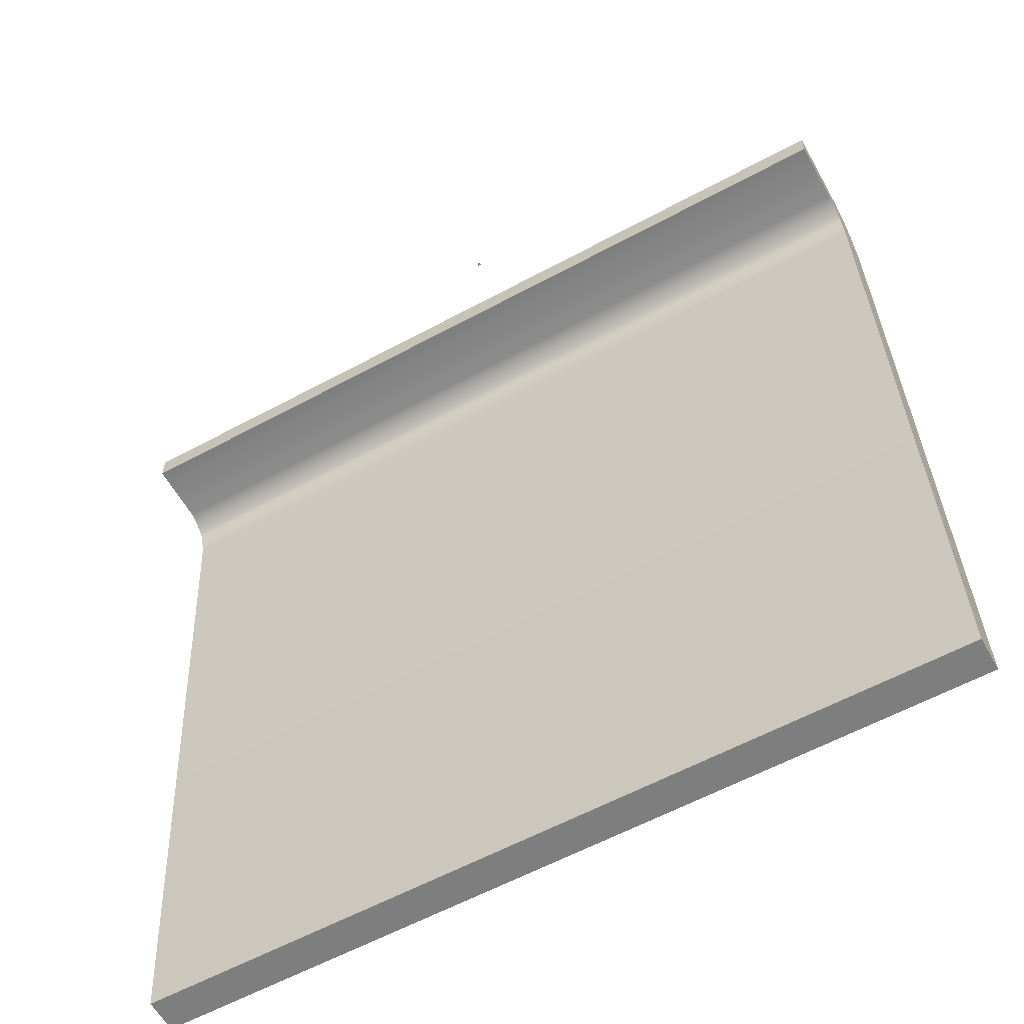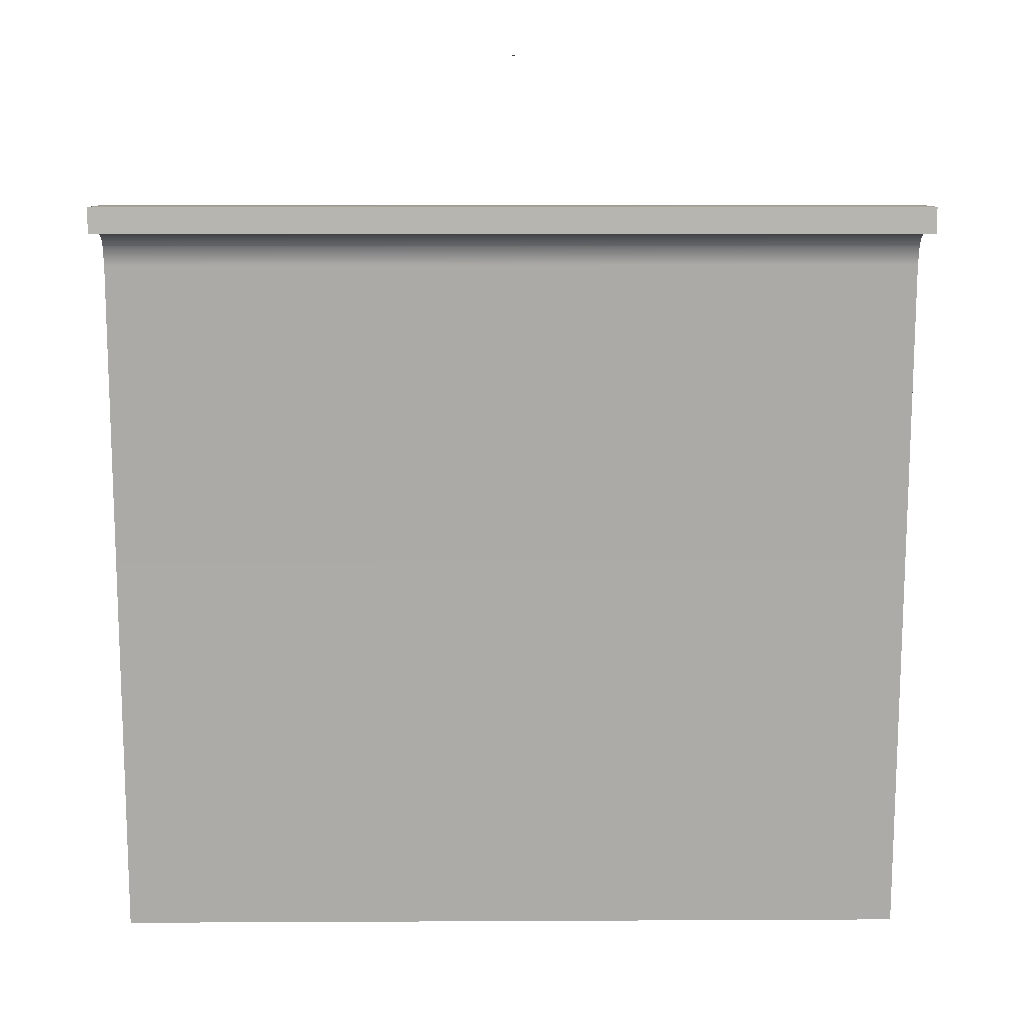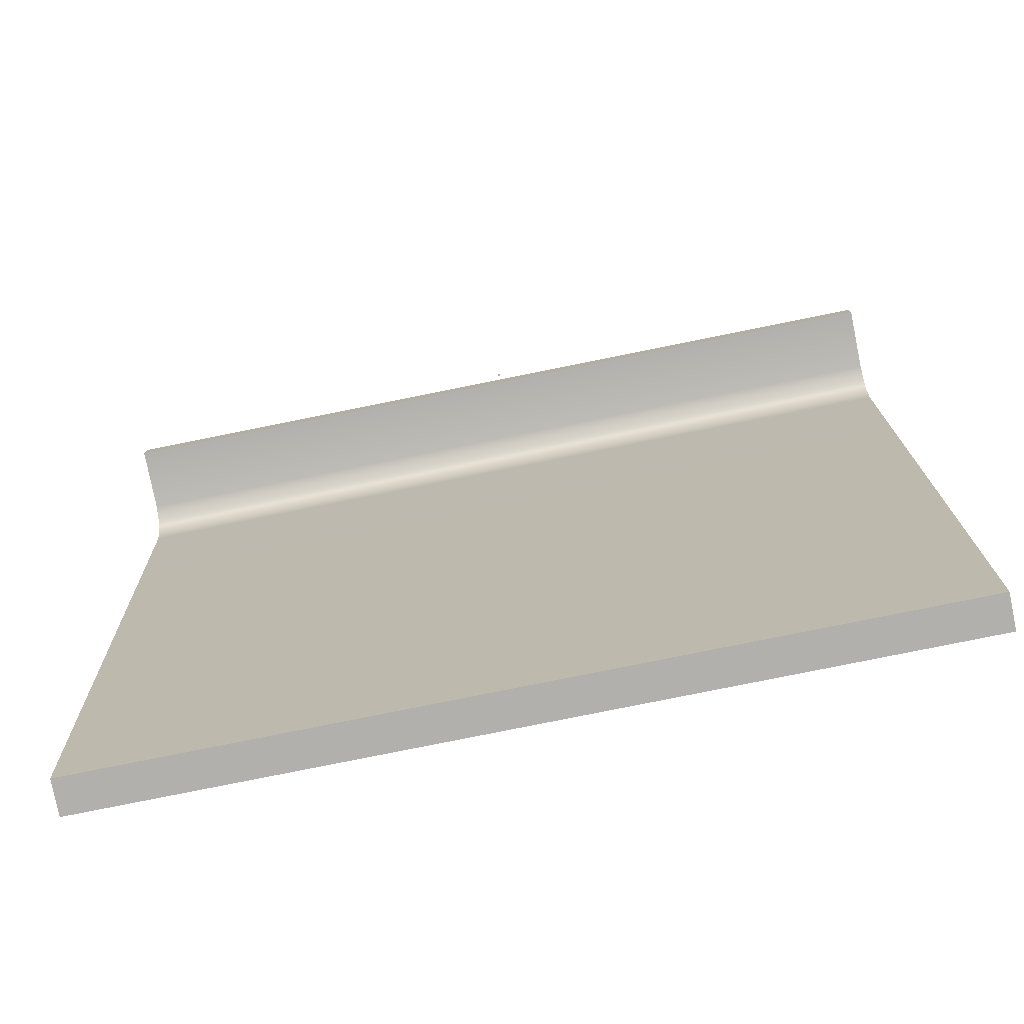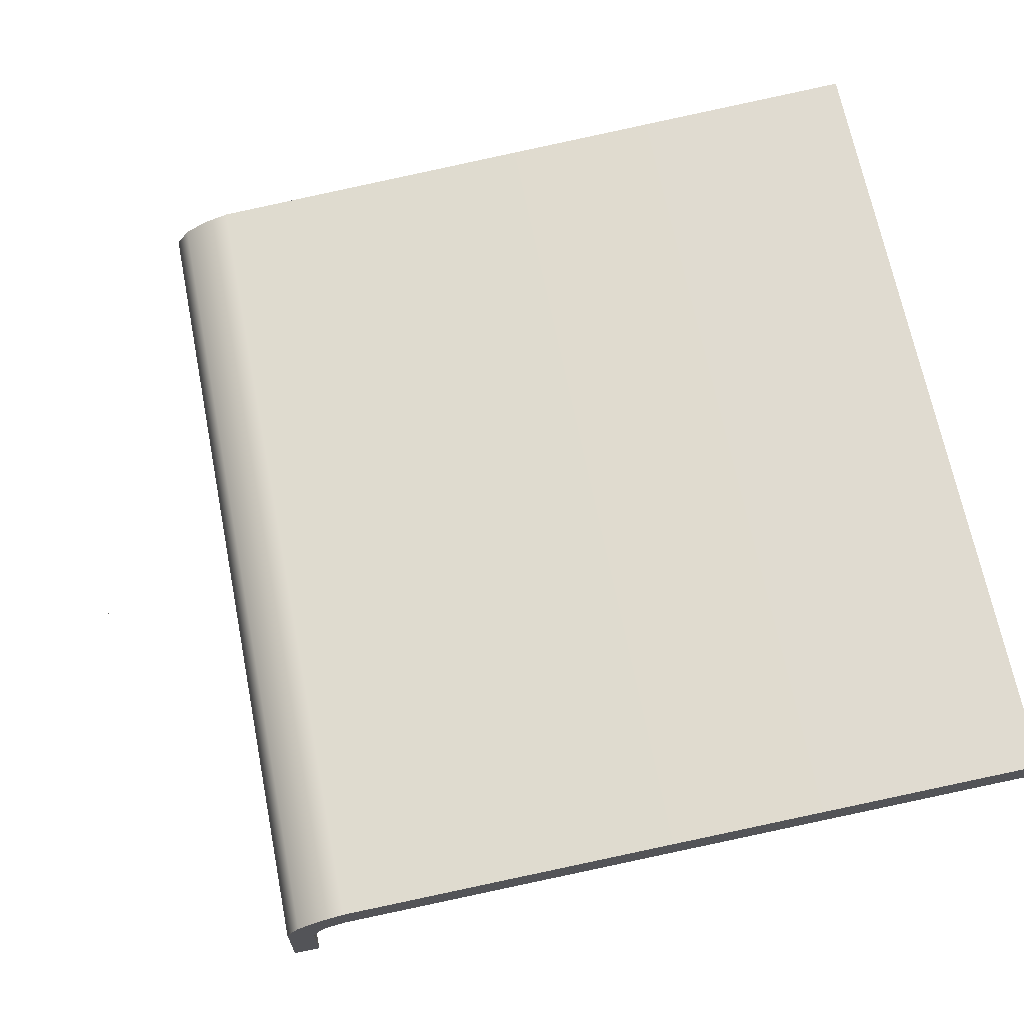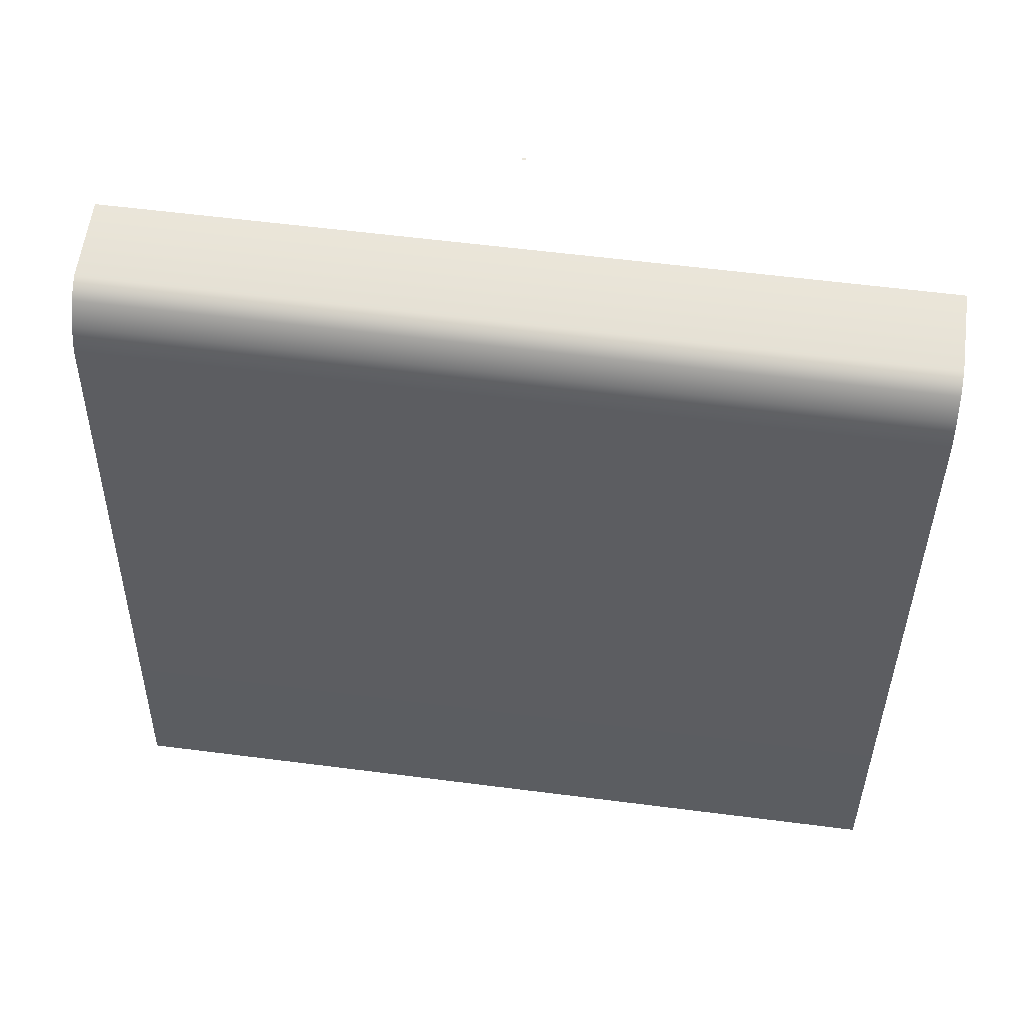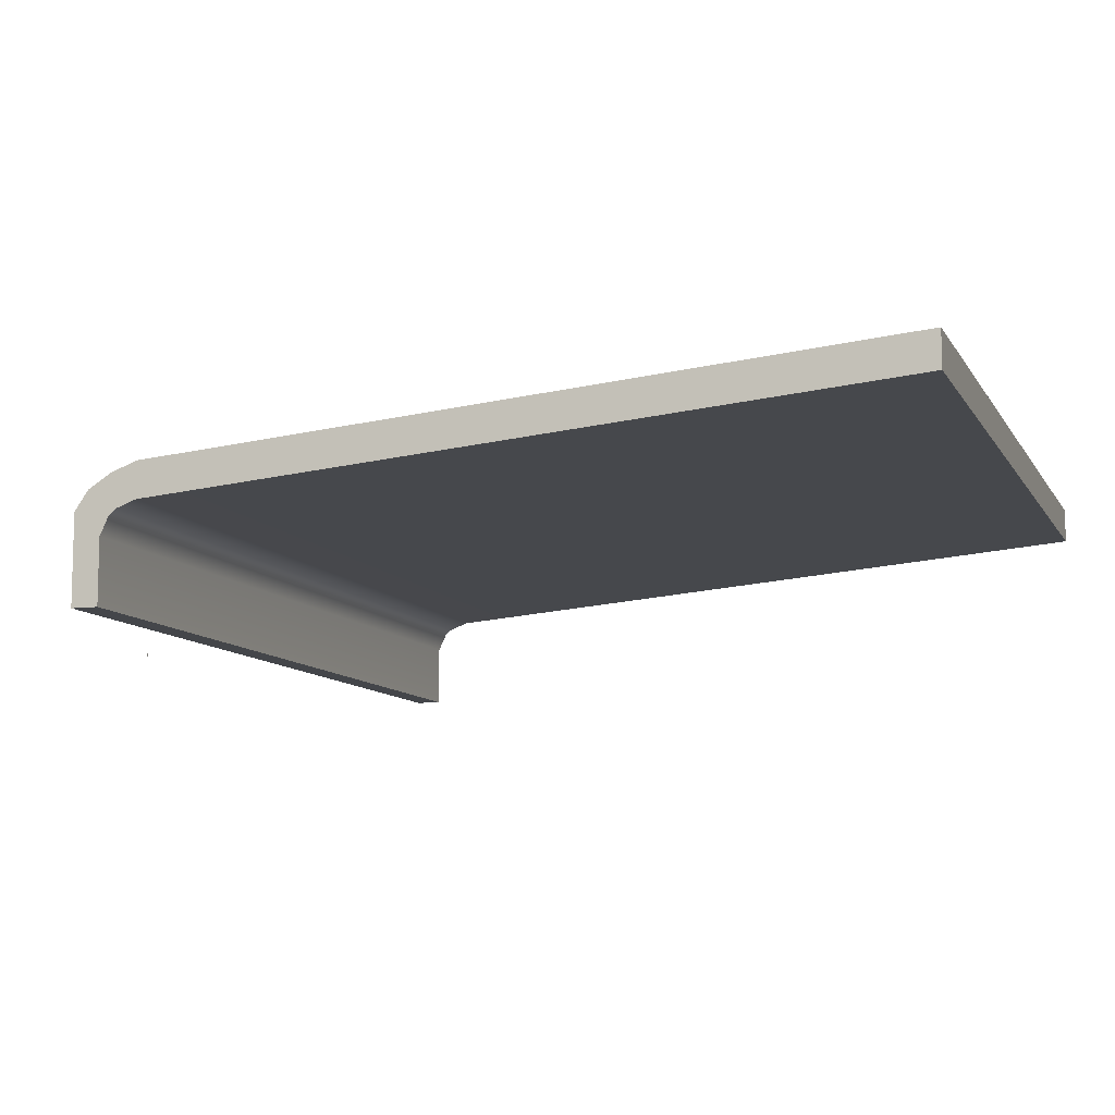
<metadata>
{"format":"obj","ext":"obj","renderer":"f3d","projection":"perspective","resolution":1024,"background":"white","views":[{"elev":-59.5,"azim":29.1,"up":"+Z"},{"elev":8.9,"azim":-0.8,"up":"+Z"},{"elev":-78.8,"azim":11.4,"up":"+Z"},{"elev":67.0,"azim":78.9,"up":"+Y"},{"elev":57.9,"azim":-172.4,"up":"+Z"},{"elev":-9.6,"azim":108.5,"up":"+Y"}]}
</metadata>
<code>
o MeshTelevisionStand_22_1_GeomSubset_0
v -0.00072 0.008436 0.06547
v 0.00072 0.008436 0.06547
v -0.00072 0.009875 0.06547
v 0.00072 0.009875 0.06547
v -0.00072 0.008436 0.06547
v 0.00072 0.008436 0.06547
v -0.00072 0.009875 0.06547
v 0.00072 0.009875 0.06547
v -0.00072 0.008436 0.06547
v 0.00072 0.008436 0.06547
v -0.00072 0.009875 0.06547
v 0.00072 0.009875 0.06547
v -0.00072 0.008436 0.06547
v 0.00072 0.008436 0.06547
v -0.00072 0.009875 0.06547
v 0.00072 0.009875 0.06547
v -0.00072 0.008436 0.06547
v 0.00072 0.008436 0.06547
v -0.00072 0.009875 0.06547
v 0.00072 0.009875 0.06547
v -0.2044 0.09598 -0.3895
v 0.2044 0.09598 -0.3895
v 0.2044 0.07868 -0.3895
v -0.2044 0.07868 -0.3895
v -0.2044 0.002133 -0.006329
v 0.2044 0.002133 -0.006329
v 0.2044 0.002133 -0.01918
v -0.2044 0.002133 -0.01918
v -0.2044 0.06613 -0.0365
v -0.2044 0.06156 -0.02389
v 0.2044 0.06156 -0.02389
v 0.2044 0.06613 -0.0365
v 0.2044 0.04534 -0.02692
v 0.2044 0.04884 -0.0365
v -0.2044 0.04534 -0.02692
v -0.2044 0.04884 -0.0365
v -0.2044 0.05449 -0.01278
v -0.2044 0.04496 -0.006329
v 0.2044 0.05449 -0.01278
v 0.2044 0.04496 -0.006329
v 0.2044 0.04231 -0.02333
v 0.2044 0.03338 -0.01918
v -0.2044 0.04231 -0.02333
v -0.2044 0.03338 -0.01918
v -0.3554 0.09438 -0.396
v -0.336 0.1138 -0.396
v 0.336 0.1138 -0.396
v 0.3554 0.09438 -0.396
v 0.3554 -0.09744 -0.396
v 0.336 -0.1168 -0.396
v -0.3554 -0.09744 -0.396
v -0.336 -0.1168 -0.396
v -0.3554 0.09438 -0.3845
v -0.336 0.1138 -0.3845
v 0.336 0.1138 -0.3845
v 0.3554 0.09438 -0.3845
v 0.3554 -0.09744 -0.3845
v 0.336 -0.1168 -0.3845
v -0.336 -0.1168 -0.3845
v -0.3554 -0.09744 -0.3845
v -0.3303 0.1081 -0.3804
v -0.3497 0.08869 -0.3804
v 0.3303 0.1081 -0.3804
v 0.3497 0.08869 -0.3804
v 0.3303 -0.1111 -0.3804
v 0.3497 -0.09174 -0.3804
v -0.3497 -0.09174 -0.3804
v -0.3303 -0.1111 -0.3804
v 0.3435 0.1123 -0.3845
v 0.3435 0.1123 -0.396
v 0.3498 0.1081 -0.3845
v 0.3498 0.1081 -0.396
v 0.354 0.1018 -0.3845
v 0.354 0.1018 -0.396
v -0.3435 0.1123 -0.396
v -0.3435 0.1123 -0.3845
v -0.3498 0.1081 -0.396
v -0.3498 0.1081 -0.3845
v -0.354 0.1018 -0.396
v -0.354 0.1018 -0.3845
v 0.3435 -0.1154 -0.396
v 0.3435 -0.1154 -0.3845
v 0.3498 -0.1112 -0.396
v 0.3498 -0.1112 -0.3845
v 0.354 -0.1049 -0.396
v 0.354 -0.1049 -0.3845
v -0.3435 -0.1154 -0.3845
v -0.3435 -0.1154 -0.396
v -0.3498 -0.1112 -0.3845
v -0.3498 -0.1112 -0.396
v -0.354 -0.1049 -0.3845
v -0.354 -0.1049 -0.396
v -0.3378 0.1066 -0.3804
v -0.3441 0.1024 -0.3804
v -0.3483 0.09611 -0.3804
v 0.3378 0.1066 -0.3804
v 0.3441 0.1024 -0.3804
v 0.3483 0.09611 -0.3804
v -0.3483 -0.09917 -0.3804
v -0.3441 -0.1055 -0.3804
v -0.3378 -0.1097 -0.3804
v 0.3378 -0.1097 -0.3804
v 0.3441 -0.1055 -0.3804
v 0.3483 -0.09917 -0.3804
v -0.3298 0.1021 -0.3804
v -0.3438 0.0881 -0.3804
v 0.3298 0.1021 -0.3804
v 0.3438 0.0881 -0.3804
v 0.3298 -0.1052 -0.3804
v 0.3438 -0.09116 -0.3804
v -0.3438 -0.09116 -0.3804
v -0.3298 -0.1052 -0.3804
v -0.3354 0.101 -0.3804
v -0.3398 0.0981 -0.3804
v -0.3426 0.09378 -0.3804
v 0.3354 0.101 -0.3804
v 0.3398 0.0981 -0.3804
v 0.3426 0.09378 -0.3804
v -0.3426 -0.09684 -0.3804
v -0.3398 -0.1012 -0.3804
v -0.3354 -0.104 -0.3804
v 0.3354 -0.104 -0.3804
v 0.3398 -0.1012 -0.3804
v 0.3426 -0.09684 -0.3804
f 1 2 4 3
f 21 22 23 24
f 38 25 26 40
f 40 26 27 42
f 42 27 28 44
f 44 28 25 38
f 25 28 27 26
f 31 39 41 33
f 33 41 43 35
f 35 43 37 30
f 30 37 39 31
f 29 21 24 36
f 36 24 23 34
f 34 23 22 32
f 32 22 21 29
f 32 29 30 31
f 34 32 31 33
f 36 34 33 35
f 29 36 35 30
f 38 40 39 37
f 44 38 37 43
f 42 44 43 41
f 40 42 41 39

</code>
